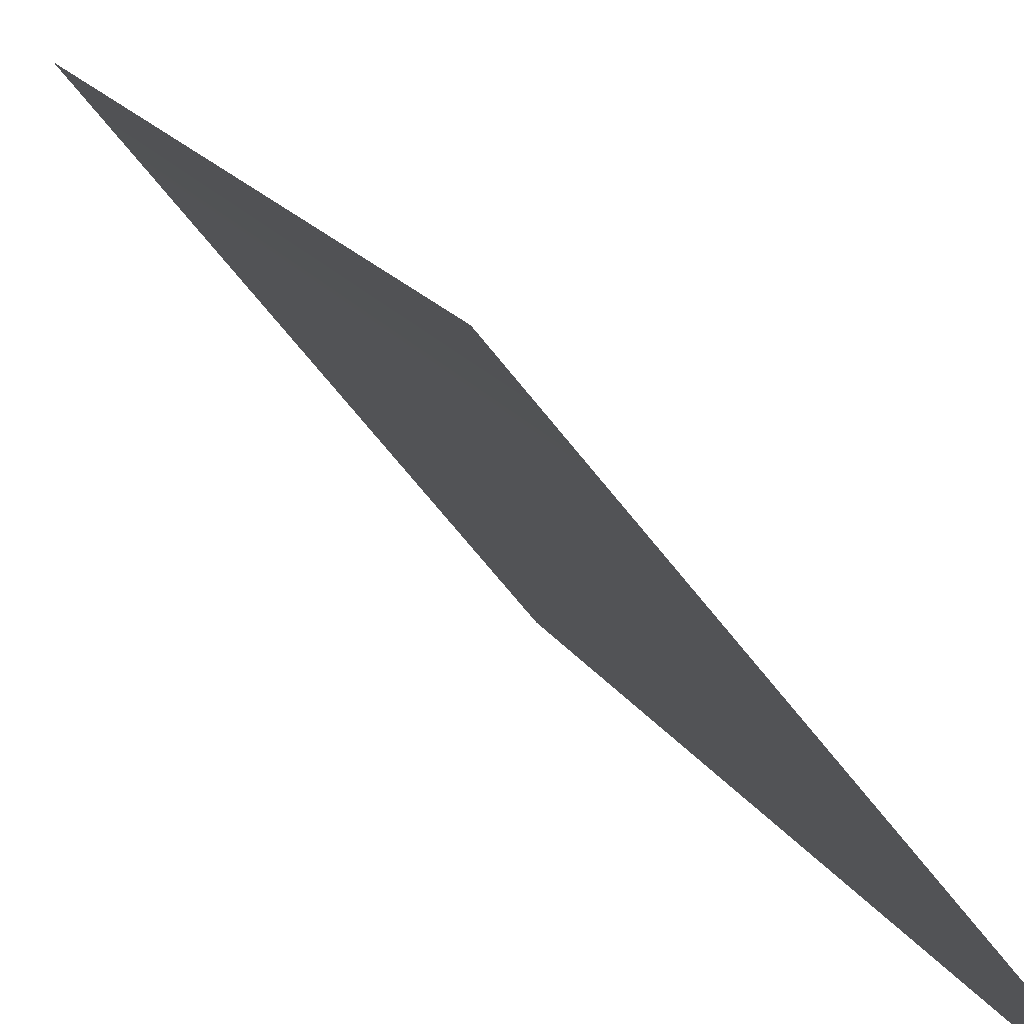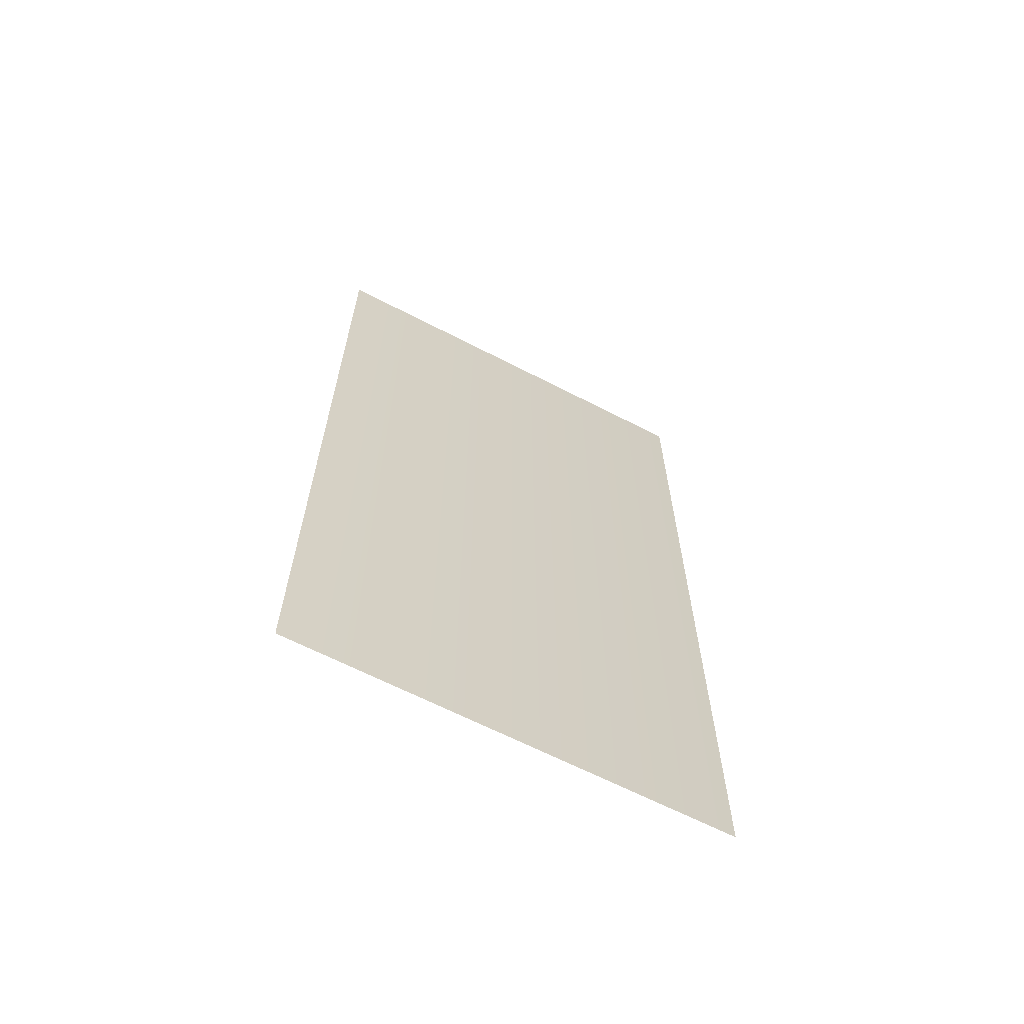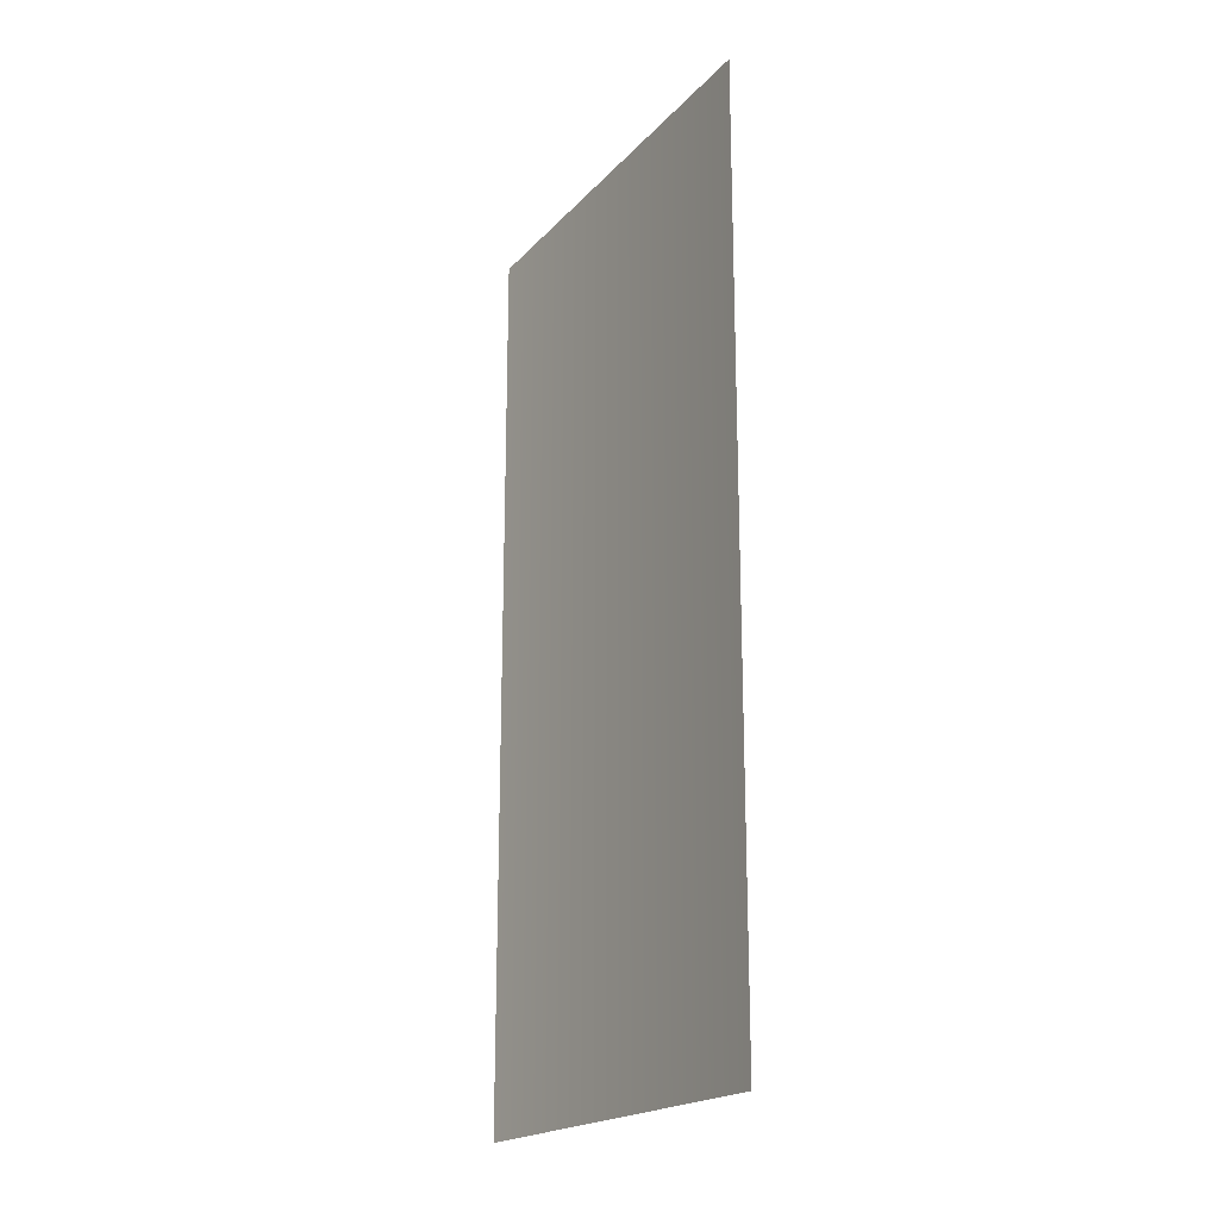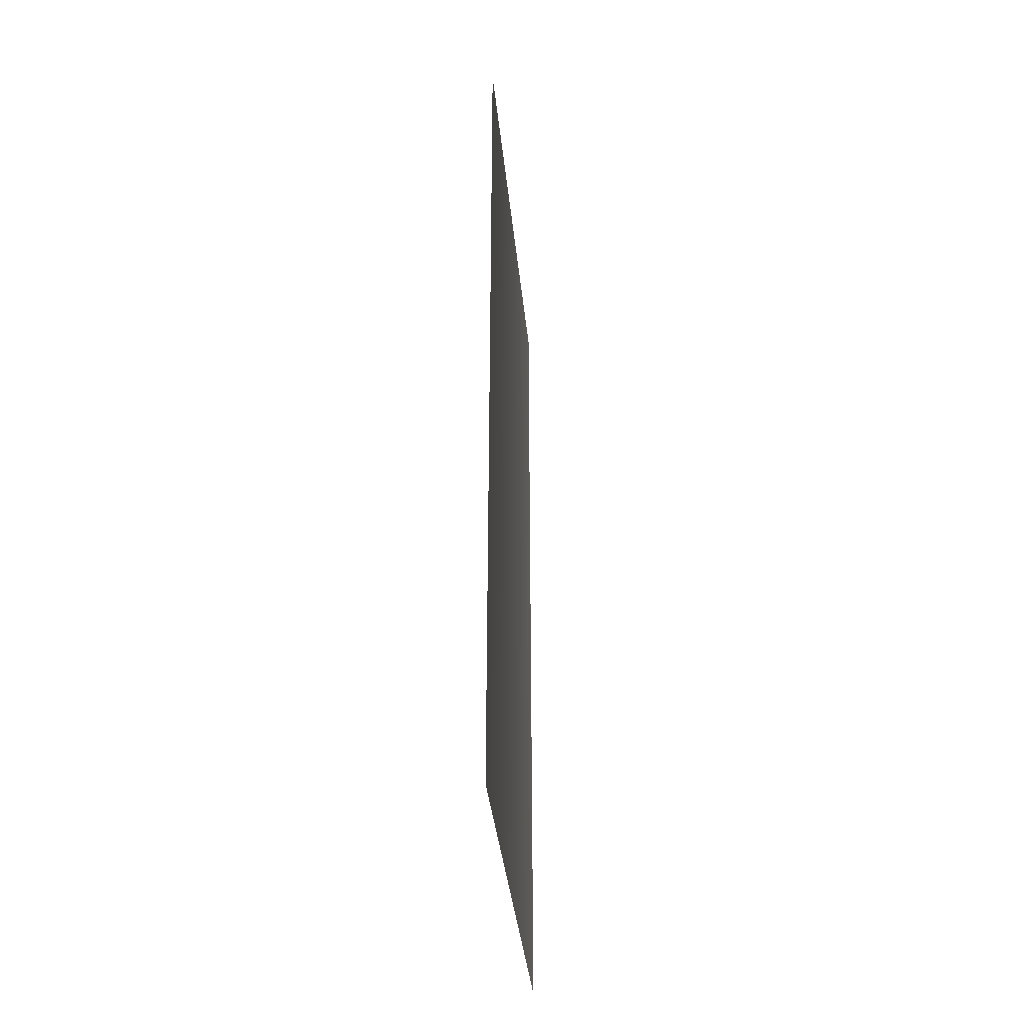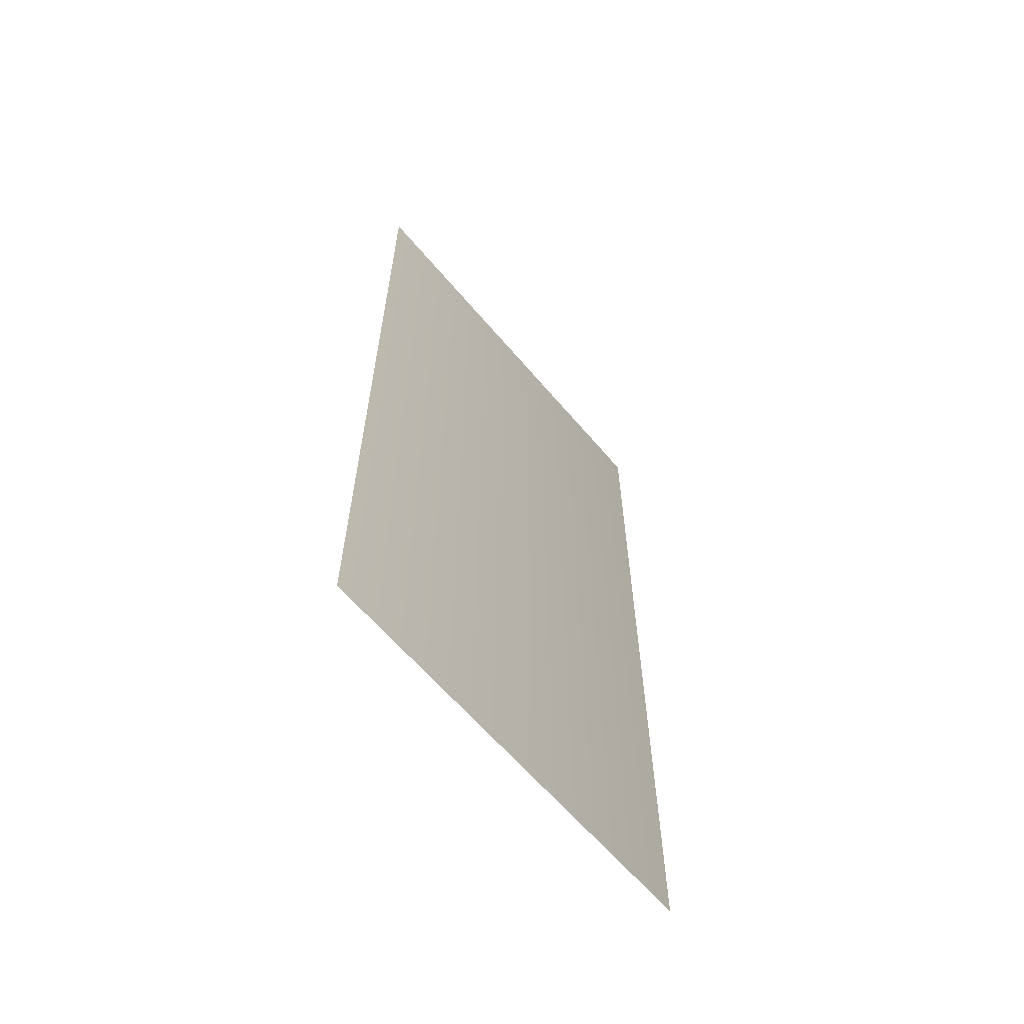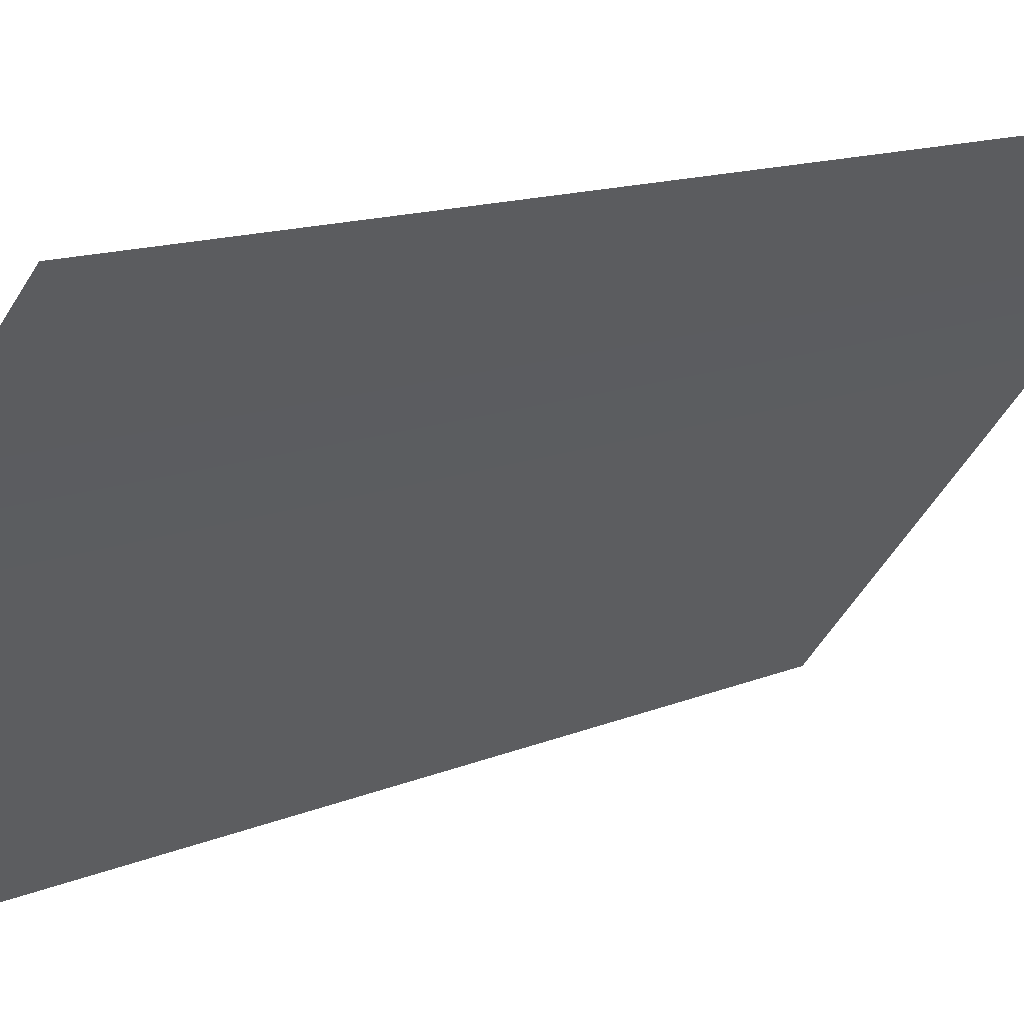
<metadata>
{"format":"obj","ext":"obj","renderer":"f3d","projection":"perspective","resolution":1024,"background":"white","views":[{"elev":12.3,"azim":164.5,"up":"+Y"},{"elev":-64.8,"azim":-157.0,"up":"+Z"},{"elev":-19.6,"azim":111.6,"up":"+Z"},{"elev":-37.4,"azim":-33.8,"up":"+Z"},{"elev":-62.4,"azim":-179.4,"up":"+Z"},{"elev":10.1,"azim":38.3,"up":"+Y"}]}
</metadata>
<code>
o mesh50/mesh50-geometry/material_2/component_17#mesh50-geometry
v -0.2188 0.14 0.6867
v -0.165 0.2053 0.6867
v -0.2188 0.14 0.8601
v -0.165 0.2053 0.8601
v -0.2188 0.14 0.8601
v -0.165 0.2053 0.6867
v -0.2188 0.14 0.8601
v -0.165 0.2053 0.6867
v -0.2188 0.14 0.6867
v -0.165 0.2053 0.6867
v -0.2188 0.14 0.8601
v -0.165 0.2053 0.8601
f 1 2 3
f 4 5 6
f 7 8 9
f 10 11 12

</code>
